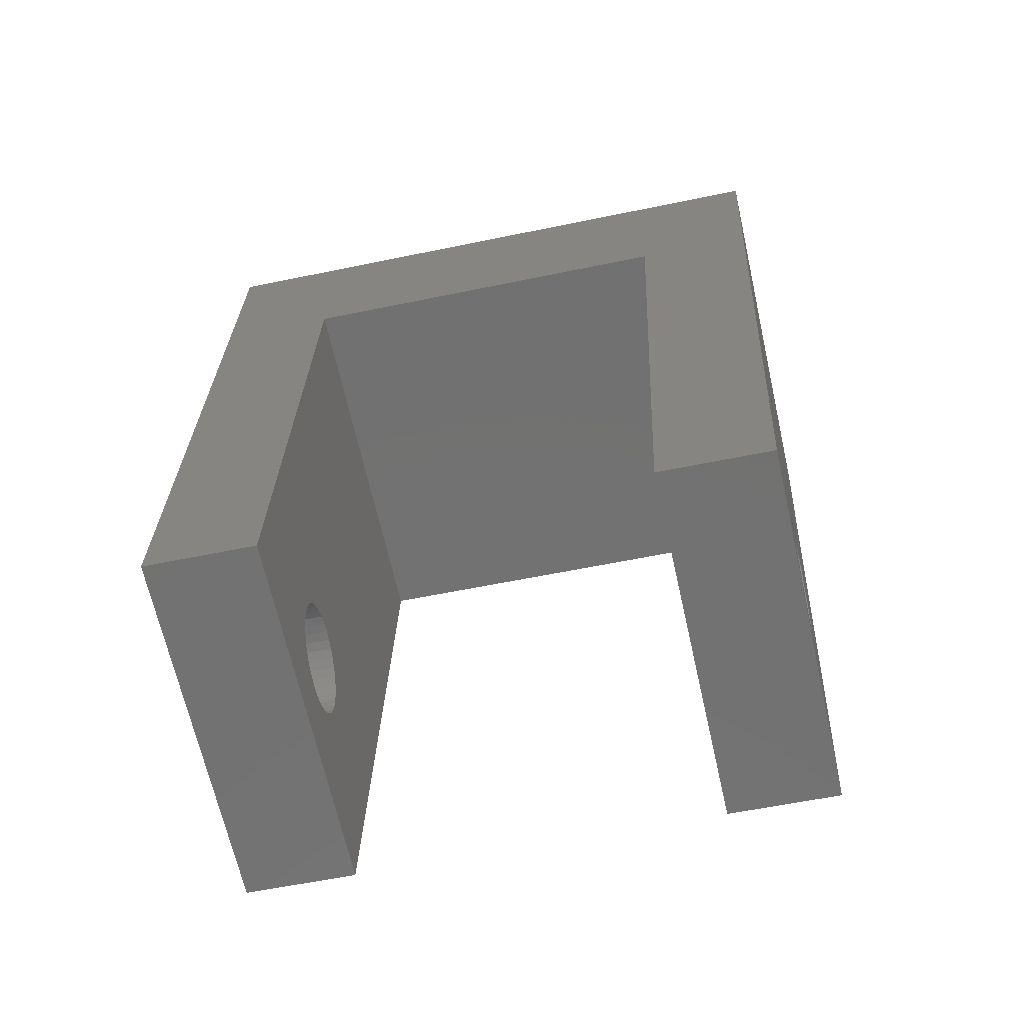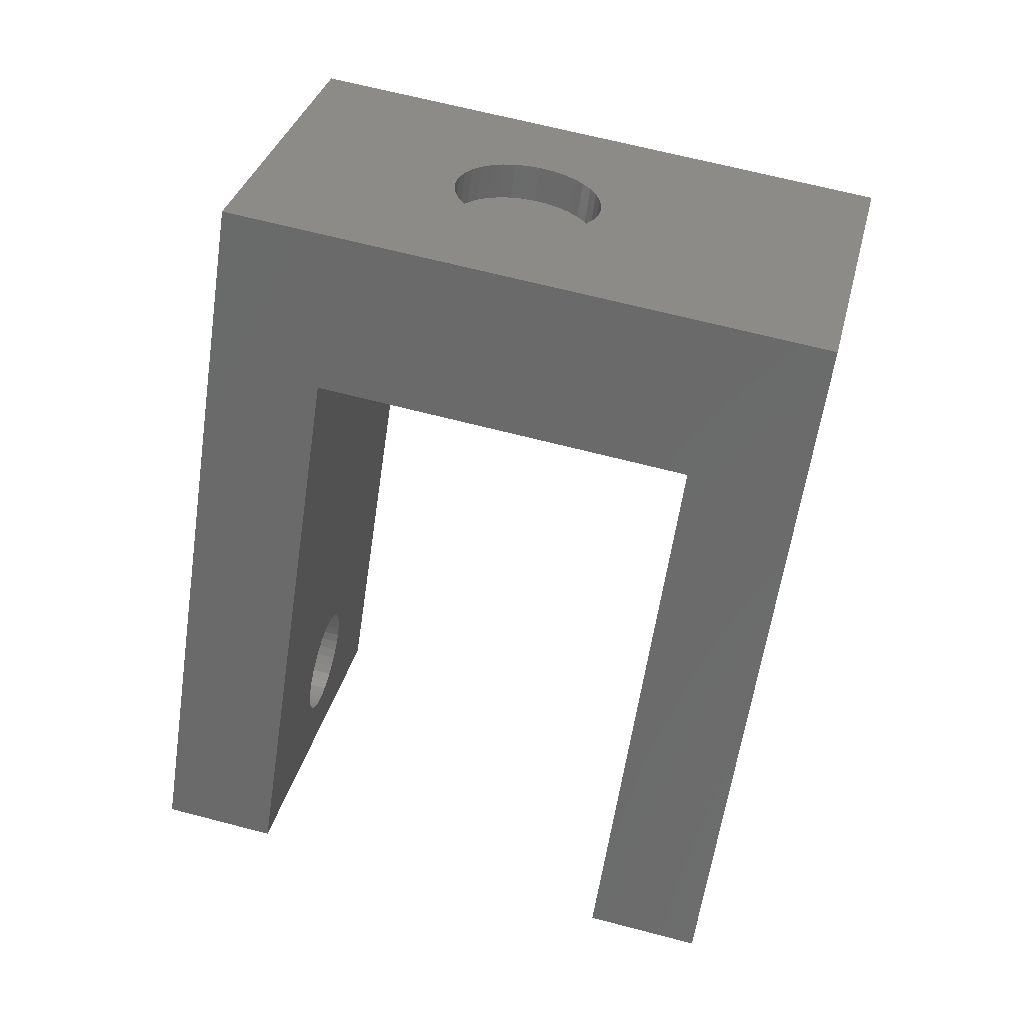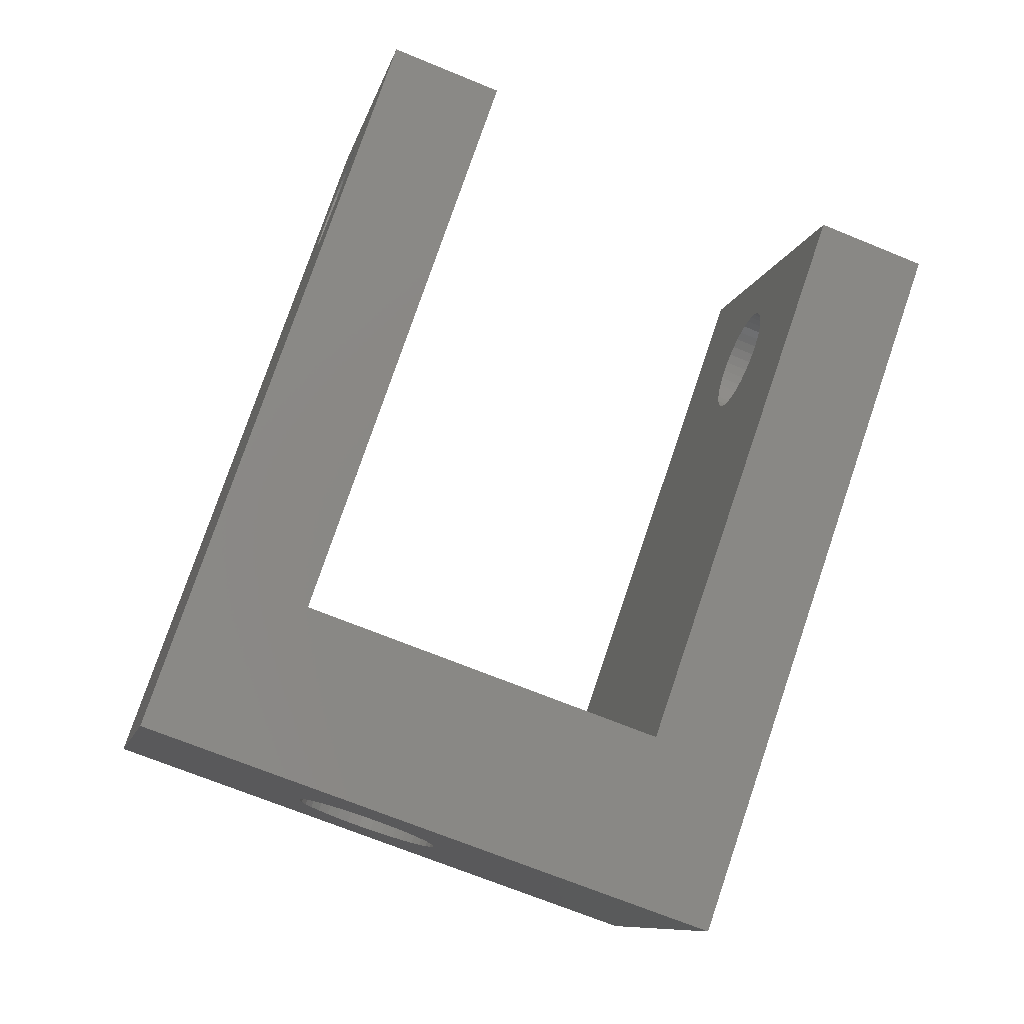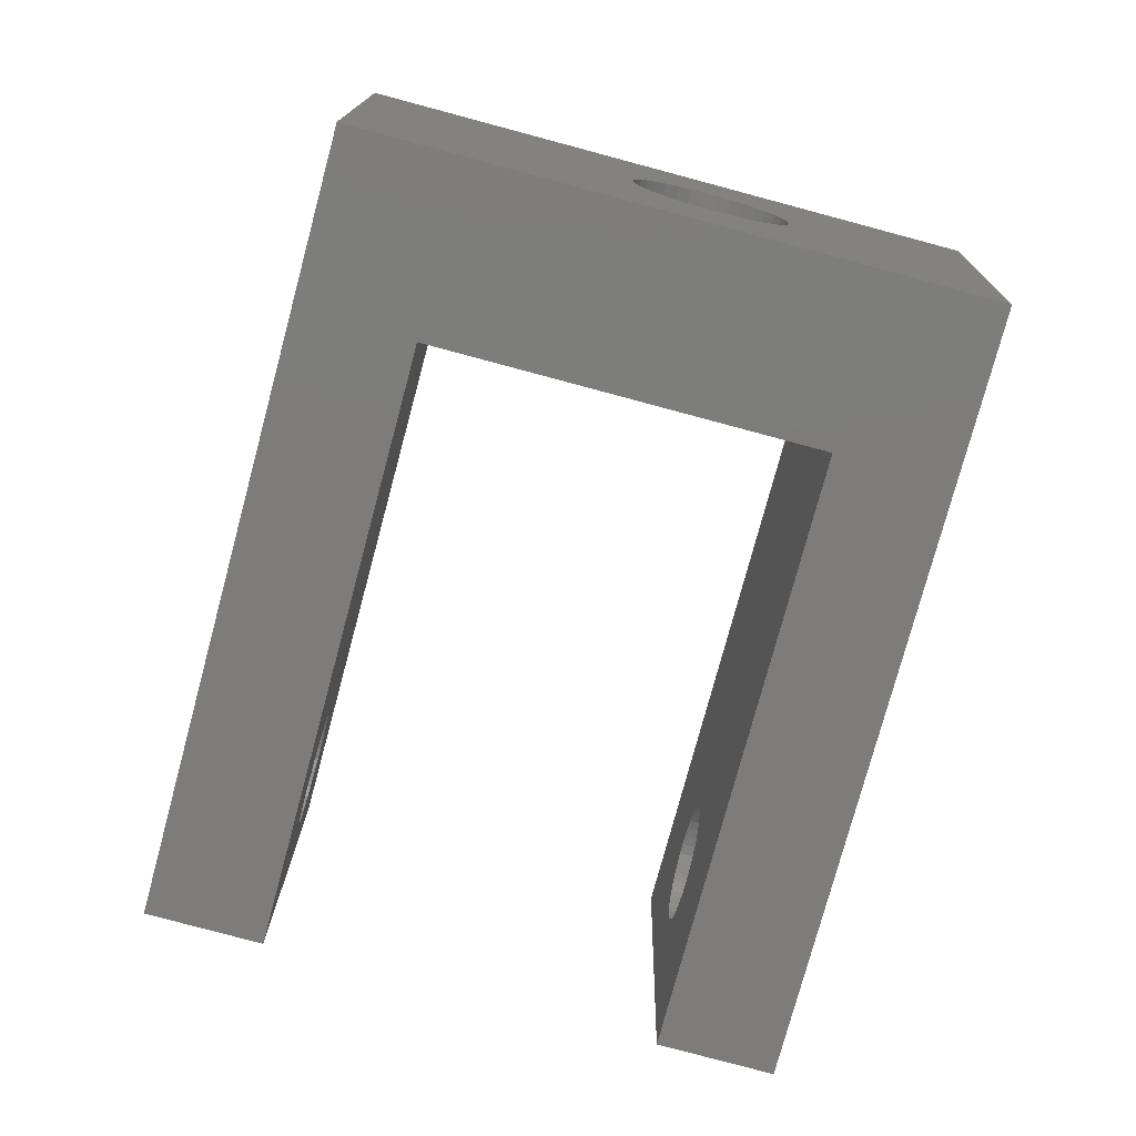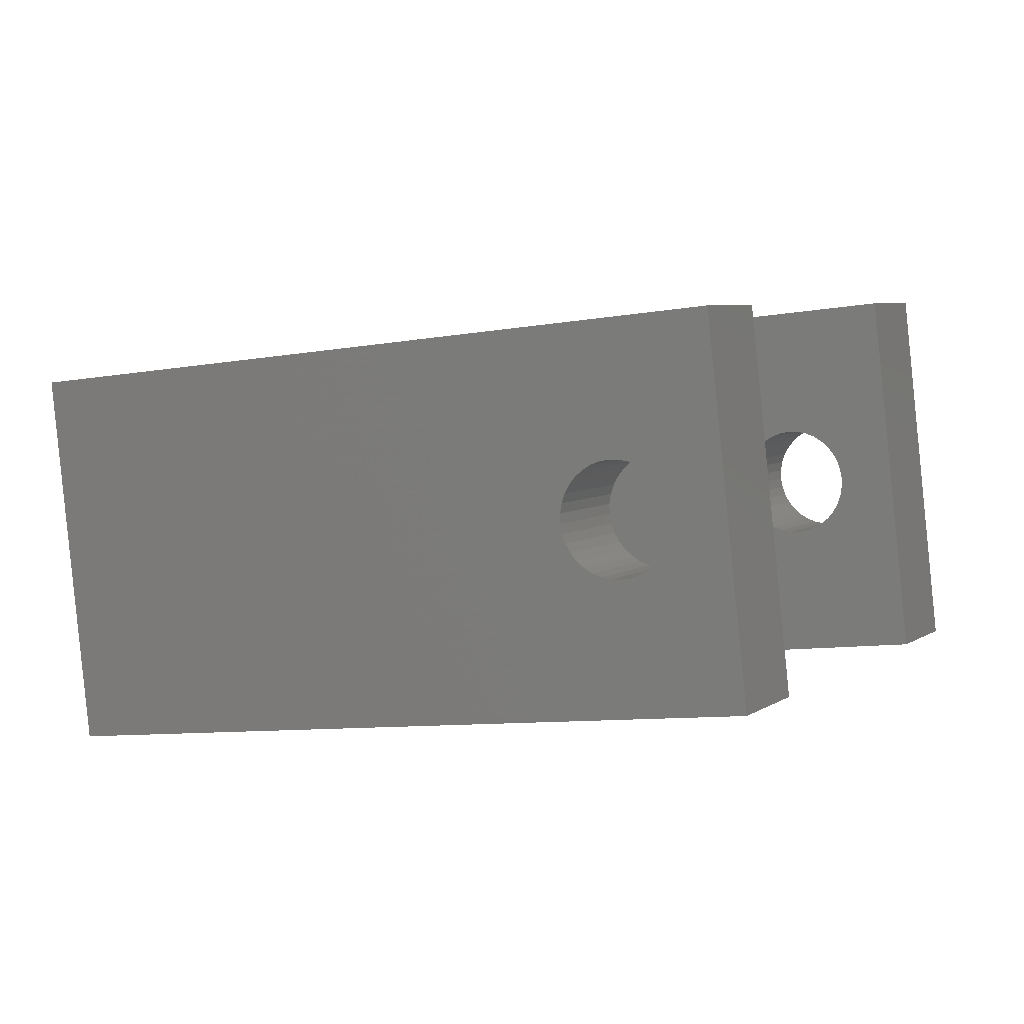
<metadata>
{"format":"stl","ext":"stl","renderer":"f3d","projection":"perspective","resolution":1024,"background":"white","views":[{"elev":26.0,"azim":166.8,"up":"+Y"},{"elev":-57.7,"azim":-23.4,"up":"+Y"},{"elev":76.7,"azim":3.5,"up":"+Y"},{"elev":17.1,"azim":168.9,"up":"+Z"},{"elev":-8.6,"azim":102.1,"up":"+Y"}]}
</metadata>
<code>
# stl→obj: 233 verts, 470 faces
v -296.3 -187.8 -247.6
v -296.4 -187.1 -246.5
v -321.3 -205.9 -171.1
v -296.4 -186.2 -245.6
v -296.4 -185.1 -244.8
v -296.3 -184 -244.2
v -291.5 -179 -257.5
v -291.7 -180.2 -257.9
v -284.8 -157.1 -263.9
v -291.9 -181.5 -258.1
v -295.2 -205.9 -266.7
v -292.2 -182.8 -258
v -292.6 -184 -257.8
v -295.6 -180.2 -243.6
v -310.9 -157.1 -168.3
v -295.9 -181.5 -243.6
v -296.1 -182.8 -243.8
v -293 -185.1 -257.3
v -293.4 -186.2 -256.6
v -293.8 -187.1 -255.8
v -294.3 -187.8 -254.8
v -294.7 -188.4 -253.7
v -295.1 -188.7 -252.5
v -295.5 -188.8 -251.3
v -295.8 -188.7 -250
v -296.1 -188.4 -248.8
v -293.1 -174.6 -248
v -292.7 -174.3 -249.1
v -292.4 -174.2 -250.4
v -291.6 -175.1 -254.1
v -291.5 -175.9 -255.1
v -295.2 -179 -243.9
v -294.9 -177.8 -244.3
v -294.4 -176.8 -245
v -292 -174.3 -251.7
v -291.8 -174.6 -252.9
v -291.4 -176.8 -256.1
v -291.4 -177.8 -256.9
v -294 -175.9 -245.8
v -293.6 -175.1 -246.8
v -355.2 -162.4 -180.4
v -356.8 -161.9 -180.8
v -386.2 -139.8 -188.8
v -358.5 -161.8 -181.3
v -353.6 -163.1 -179.9
v -352.3 -164.1 -179.6
v -351.1 -165.4 -179.2
v -365.8 -178.2 -183.3
v -366.8 -176.8 -183.5
v -396.6 -188.6 -191.7
v -367.5 -175.2 -183.7
v -368 -173.5 -183.9
v -350.1 -166.8 -179
v -349.4 -168.4 -178.8
v -349 -170 -178.7
v -361.8 -181.2 -182.2
v -363.3 -180.4 -182.6
v -364.7 -179.4 -183
v -368.1 -171.8 -183.9
v -368 -170 -183.9
v -367.5 -168.4 -183.7
v -366.8 -166.8 -183.5
v -348.8 -171.8 -178.6
v -349 -173.5 -178.7
v -349.4 -175.2 -178.8
v -350.1 -176.8 -179
v -351.1 -178.2 -179.2
v -352.3 -179.4 -179.6
v -353.6 -180.4 -179.9
v -360.1 -181.6 -181.7
v -358.5 -181.8 -181.3
v -365.8 -165.4 -183.3
v -364.7 -164.1 -183
v -363.3 -163.1 -182.6
v -361.8 -162.4 -182.2
v -360.1 -161.9 -181.7
v -355.2 -181.2 -180.4
v -356.8 -181.6 -180.8
v -370.2 -160.6 -264.9
v -370.6 -161.7 -264.4
v -368 -166.7 -278.3
v -367.6 -165.5 -278.6
v -370.5 -188.6 -287.3
v -367.3 -164.2 -278.6
v -360.1 -139.8 -284.4
v -367.1 -163 -278.4
v -366.9 -161.7 -278
v -366.8 -160.6 -277.4
v -366.8 -159.5 -276.7
v -366.8 -158.6 -275.7
v -366.9 -157.9 -274.6
v -367.1 -157.4 -273.5
v -367.4 -157 -272.2
v -371 -163 -264.2
v -371.3 -164.2 -264.2
v -371.5 -165.5 -264.3
v -371.7 -166.7 -264.7
v -371.8 -167.9 -265.3
v -371.8 -168.9 -266.1
v -371.7 -169.8 -267.1
v -367.7 -156.9 -271
v -368.1 -157 -269.7
v -368.5 -157.4 -268.5
v -368.9 -157.9 -267.4
v -369.6 -170.6 -275.4
v -369.2 -169.8 -276.4
v -370.8 -171.6 -271.8
v -370.5 -171.4 -273.1
v -370.1 -171.1 -274.3
v -368.8 -168.9 -277.2
v -368.4 -167.9 -277.9
v -369.4 -158.6 -266.4
v -369.8 -159.5 -265.6
v -371.6 -170.6 -268.1
v -371.4 -171.1 -269.3
v -371.2 -171.4 -270.6
v -356.4 -191.9 -283.4
v -346 -143.1 -280.6
v -357.5 -173.8 -264.3
v -357.6 -173.1 -263.2
v -376.7 -191.9 -209.1
v -357.7 -172.2 -262.3
v -357.6 -171.1 -261.5
v -357.5 -170 -260.9
v -352.8 -165 -274.2
v -352.9 -166.2 -274.6
v -353.2 -167.5 -274.8
v -353.5 -168.7 -274.7
v -353.8 -170 -274.5
v -356.8 -166.2 -260.3
v -366.3 -143.1 -206.3
v -357.1 -167.5 -260.3
v -357.4 -168.7 -260.5
v -354.2 -171.1 -274
v -354.6 -172.2 -273.3
v -355.1 -173.1 -272.5
v -355.5 -173.8 -271.5
v -355.9 -174.4 -270.4
v -356.3 -174.7 -269.2
v -356.7 -174.8 -268
v -357 -174.7 -266.7
v -357.3 -174.4 -265.5
v -354.4 -160.6 -264.7
v -354 -160.3 -265.9
v -353.6 -160.1 -267.1
v -352.8 -161.1 -270.8
v -352.7 -161.9 -271.9
v -356.5 -165 -260.6
v -356.1 -163.8 -261.1
v -355.7 -162.8 -261.7
v -353.3 -160.3 -268.4
v -353 -160.6 -269.6
v -352.6 -162.8 -272.8
v -352.7 -163.8 -273.6
v -355.2 -161.9 -262.6
v -354.8 -161.1 -263.5
v -329.6 -202.7 -196.3
v -319.2 -153.8 -193.4
v -305.7 -175.7 -261.3
v -305.6 -174.6 -260.7
v -298.9 -153.8 -267.7
v -310 -178.2 -247.4
v -310.3 -179.5 -247.6
v -310.4 -180.8 -248
v -306.7 -180.8 -261.6
v -306.4 -179.5 -261.9
v -309.3 -202.7 -270.6
v -306.1 -178.2 -261.9
v -305.8 -177 -261.7
v -309 -174.6 -248.2
v -309.4 -175.7 -247.7
v -309.7 -177 -247.5
v -310.5 -181.9 -248.6
v -310.6 -183 -249.4
v -310.5 -183.9 -250.4
v -308.4 -184.6 -258.7
v -308 -183.9 -259.7
v -305.7 -171.9 -257.9
v -305.9 -171.4 -256.8
v -306.9 -171 -253
v -307.3 -171.4 -251.8
v -307.7 -171.9 -250.7
v -309.6 -185.6 -255.1
v -309.2 -185.5 -256.4
v -308.8 -185.1 -257.6
v -307.5 -183 -260.5
v -307.1 -181.9 -261.2
v -305.5 -173.5 -259.9
v -305.6 -172.6 -259
v -306.2 -171 -255.5
v -306.5 -170.9 -254.3
v -310.4 -184.6 -251.4
v -310.2 -185.1 -252.6
v -309.9 -185.5 -253.8
v -308.1 -172.6 -249.7
v -308.6 -173.5 -248.9
v -347.5 -171.8 -183.5
v -347.6 -170 -183.5
v -348.1 -168.4 -183.6
v -348.8 -166.8 -183.8
v -349.7 -165.4 -184.1
v -350.9 -164.1 -184.4
v -352.3 -163.1 -184.8
v -353.8 -162.4 -185.2
v -355.5 -161.9 -185.6
v -357.1 -161.8 -186.1
v -358.8 -161.9 -186.5
v -360.4 -162.4 -187
v -362 -163.1 -187.4
v -363.3 -164.1 -187.8
v -364.5 -165.4 -188.1
v -365.5 -166.8 -188.4
v -366.2 -168.4 -188.6
v -366.6 -170 -188.7
v -366.8 -171.8 -188.7
v -366.6 -173.5 -188.7
v -366.2 -175.2 -188.6
v -365.5 -176.8 -188.4
v -364.5 -178.2 -188.1
v -363.3 -179.4 -187.8
v -362 -180.4 -187.4
v -360.4 -181.2 -187
v -358.8 -181.6 -186.5
v -357.1 -181.8 -186.1
v -355.5 -181.6 -185.6
v -353.8 -181.2 -185.2
v -352.3 -180.4 -184.8
v -350.9 -179.4 -184.4
v -349.7 -178.2 -184.1
v -348.8 -176.8 -183.8
v -348.1 -175.2 -183.6
v -347.6 -173.5 -183.5
v -357.1 -171.8 -186.1
f 1 2 3
f 2 4 3
f 3 4 5
f 3 5 6
f 7 8 9
f 9 8 10
f 9 10 11
f 11 10 12
f 11 12 13
f 14 15 16
f 16 15 3
f 16 3 17
f 17 3 6
f 13 18 11
f 11 18 19
f 11 19 20
f 20 21 11
f 11 21 22
f 11 22 23
f 23 24 11
f 11 24 25
f 11 25 3
f 3 25 26
f 3 26 1
f 15 27 9
f 9 27 28
f 9 28 29
f 9 30 31
f 14 32 15
f 15 32 33
f 15 33 34
f 29 35 9
f 9 35 36
f 9 36 30
f 31 37 9
f 9 37 38
f 9 38 7
f 34 39 15
f 15 39 40
f 15 40 27
f 41 15 42
f 42 15 43
f 42 43 44
f 41 45 15
f 15 45 46
f 15 46 47
f 48 49 50
f 50 49 51
f 50 51 52
f 47 53 15
f 15 53 54
f 15 54 55
f 56 57 50
f 50 57 58
f 50 58 48
f 52 59 50
f 50 59 60
f 50 60 43
f 43 60 61
f 43 61 62
f 55 63 15
f 15 63 64
f 15 64 3
f 3 64 65
f 3 65 66
f 66 67 3
f 3 67 68
f 3 68 69
f 56 50 70
f 70 50 3
f 70 3 71
f 62 72 43
f 43 72 73
f 43 73 74
f 74 75 43
f 43 75 76
f 43 76 44
f 69 77 3
f 3 77 78
f 3 78 71
f 79 80 43
f 81 82 83
f 83 82 84
f 83 84 85
f 85 84 86
f 85 86 87
f 87 88 85
f 85 88 89
f 85 89 90
f 90 91 85
f 85 91 92
f 85 92 93
f 80 94 43
f 43 94 95
f 43 95 50
f 50 95 96
f 50 96 97
f 97 98 50
f 50 98 99
f 50 99 100
f 93 101 85
f 85 101 102
f 85 102 43
f 43 102 103
f 43 103 104
f 83 105 106
f 107 108 83
f 83 108 109
f 83 109 105
f 106 110 83
f 83 110 111
f 83 111 81
f 104 112 43
f 43 112 113
f 43 113 79
f 100 114 50
f 50 114 115
f 50 115 83
f 83 115 116
f 83 116 107
f 117 83 118
f 118 83 85
f 119 120 121
f 120 122 121
f 121 122 123
f 121 123 124
f 125 126 118
f 118 126 127
f 118 127 117
f 117 127 128
f 117 128 129
f 130 131 132
f 132 131 121
f 132 121 133
f 133 121 124
f 129 134 117
f 117 134 135
f 117 135 136
f 136 137 117
f 117 137 138
f 117 138 139
f 139 140 117
f 117 140 141
f 117 141 121
f 121 141 142
f 121 142 119
f 131 143 118
f 118 143 144
f 118 144 145
f 118 146 147
f 130 148 131
f 131 148 149
f 131 149 150
f 145 151 118
f 118 151 152
f 118 152 146
f 147 153 118
f 118 153 154
f 118 154 125
f 150 155 131
f 131 155 156
f 131 156 143
f 157 121 158
f 158 121 131
f 159 160 161
f 158 162 157
f 157 162 163
f 157 163 164
f 165 166 167
f 167 166 168
f 167 168 161
f 161 168 169
f 161 169 159
f 170 171 158
f 158 171 172
f 158 172 162
f 164 173 157
f 157 173 174
f 157 174 175
f 167 176 177
f 161 178 179
f 161 180 158
f 158 180 181
f 158 181 182
f 183 184 167
f 167 184 185
f 167 185 176
f 177 186 167
f 167 186 187
f 167 187 165
f 160 188 161
f 161 188 189
f 161 189 178
f 179 190 161
f 161 190 191
f 161 191 180
f 175 192 157
f 157 192 193
f 157 193 167
f 167 193 194
f 167 194 183
f 182 195 158
f 158 195 196
f 158 196 170
f 11 167 9
f 9 167 161
f 167 11 157
f 157 11 3
f 157 3 121
f 121 3 50
f 121 50 117
f 117 50 83
f 118 85 131
f 131 85 43
f 131 43 158
f 158 43 15
f 158 15 161
f 161 15 9
f 29 191 35
f 35 191 190
f 35 190 36
f 36 190 179
f 36 179 30
f 30 179 178
f 30 178 31
f 31 178 189
f 31 189 37
f 37 189 188
f 37 188 38
f 38 188 160
f 38 160 7
f 7 160 159
f 7 159 8
f 8 159 169
f 8 169 10
f 10 169 168
f 10 168 12
f 12 168 166
f 12 166 13
f 13 166 165
f 13 165 18
f 18 165 187
f 18 187 19
f 19 187 186
f 19 186 20
f 20 186 177
f 20 177 21
f 21 177 176
f 21 176 22
f 22 176 185
f 22 185 23
f 23 185 184
f 23 184 24
f 24 184 183
f 24 183 25
f 25 183 194
f 25 194 26
f 26 194 193
f 26 193 1
f 1 193 192
f 1 192 2
f 2 192 175
f 2 175 4
f 4 175 174
f 4 174 5
f 5 174 173
f 5 173 6
f 6 173 164
f 6 164 17
f 17 164 163
f 17 163 16
f 16 163 162
f 16 162 14
f 14 162 172
f 14 172 32
f 32 172 171
f 32 171 33
f 33 171 170
f 33 170 34
f 34 170 196
f 34 196 39
f 39 196 195
f 39 195 40
f 40 195 182
f 40 182 27
f 27 182 181
f 27 181 28
f 28 181 180
f 28 180 29
f 29 180 191
f 145 101 151
f 151 101 93
f 151 93 152
f 152 93 92
f 152 92 146
f 146 92 91
f 146 91 147
f 147 91 90
f 147 90 153
f 153 90 89
f 153 89 154
f 154 89 88
f 154 88 125
f 125 88 87
f 125 87 126
f 126 87 86
f 126 86 127
f 127 86 84
f 127 84 128
f 128 84 82
f 128 82 129
f 129 82 81
f 129 81 134
f 134 81 111
f 134 111 135
f 135 111 110
f 135 110 136
f 136 110 106
f 136 106 137
f 137 106 105
f 137 105 138
f 138 105 109
f 138 109 139
f 139 109 108
f 139 108 140
f 140 108 107
f 140 107 141
f 141 107 116
f 141 116 142
f 142 116 115
f 142 115 119
f 119 115 114
f 119 114 120
f 120 114 100
f 120 100 122
f 122 100 99
f 122 99 123
f 123 99 98
f 123 98 124
f 124 98 97
f 124 97 133
f 133 97 96
f 133 96 132
f 132 96 95
f 132 95 130
f 130 95 94
f 130 94 148
f 148 94 80
f 148 80 149
f 149 80 79
f 149 79 150
f 150 79 113
f 150 113 155
f 155 113 112
f 155 112 156
f 156 112 104
f 156 104 143
f 143 104 103
f 143 103 144
f 144 103 102
f 144 102 145
f 145 102 101
f 197 63 198
f 198 63 55
f 198 55 199
f 199 55 54
f 199 54 200
f 200 54 53
f 200 53 201
f 201 53 47
f 201 47 202
f 202 47 46
f 202 46 203
f 203 46 45
f 203 45 204
f 204 45 41
f 204 41 205
f 205 41 42
f 205 42 206
f 206 42 44
f 206 44 207
f 207 44 76
f 207 76 208
f 208 76 75
f 208 75 209
f 209 75 74
f 209 74 210
f 210 74 73
f 210 73 211
f 211 73 72
f 211 72 212
f 212 72 62
f 212 62 213
f 213 62 61
f 213 61 214
f 214 61 60
f 214 60 215
f 215 60 59
f 215 59 216
f 216 59 52
f 216 52 217
f 217 52 51
f 217 51 218
f 218 51 49
f 218 49 219
f 219 49 48
f 219 48 220
f 220 48 58
f 220 58 221
f 221 58 57
f 221 57 222
f 222 57 56
f 222 56 223
f 223 56 70
f 223 70 224
f 224 70 71
f 224 71 225
f 225 71 78
f 225 78 226
f 226 78 77
f 226 77 227
f 227 77 69
f 227 69 228
f 228 69 68
f 228 68 229
f 229 68 67
f 229 67 230
f 230 67 66
f 230 66 231
f 231 66 65
f 231 65 232
f 232 65 64
f 232 64 197
f 197 64 63
f 231 232 233
f 233 232 197
f 233 197 198
f 228 229 233
f 233 229 230
f 233 230 231
f 225 226 233
f 233 226 227
f 233 227 228
f 222 223 233
f 233 223 224
f 233 224 225
f 219 220 233
f 233 220 221
f 233 221 222
f 216 217 233
f 233 217 218
f 233 218 219
f 213 214 233
f 233 214 215
f 233 215 216
f 210 211 233
f 233 211 212
f 233 212 213
f 207 208 233
f 233 208 209
f 233 209 210
f 204 205 233
f 233 205 206
f 233 206 207
f 201 202 233
f 233 202 203
f 233 203 204
f 198 199 233
f 233 199 200
f 233 200 201

</code>
